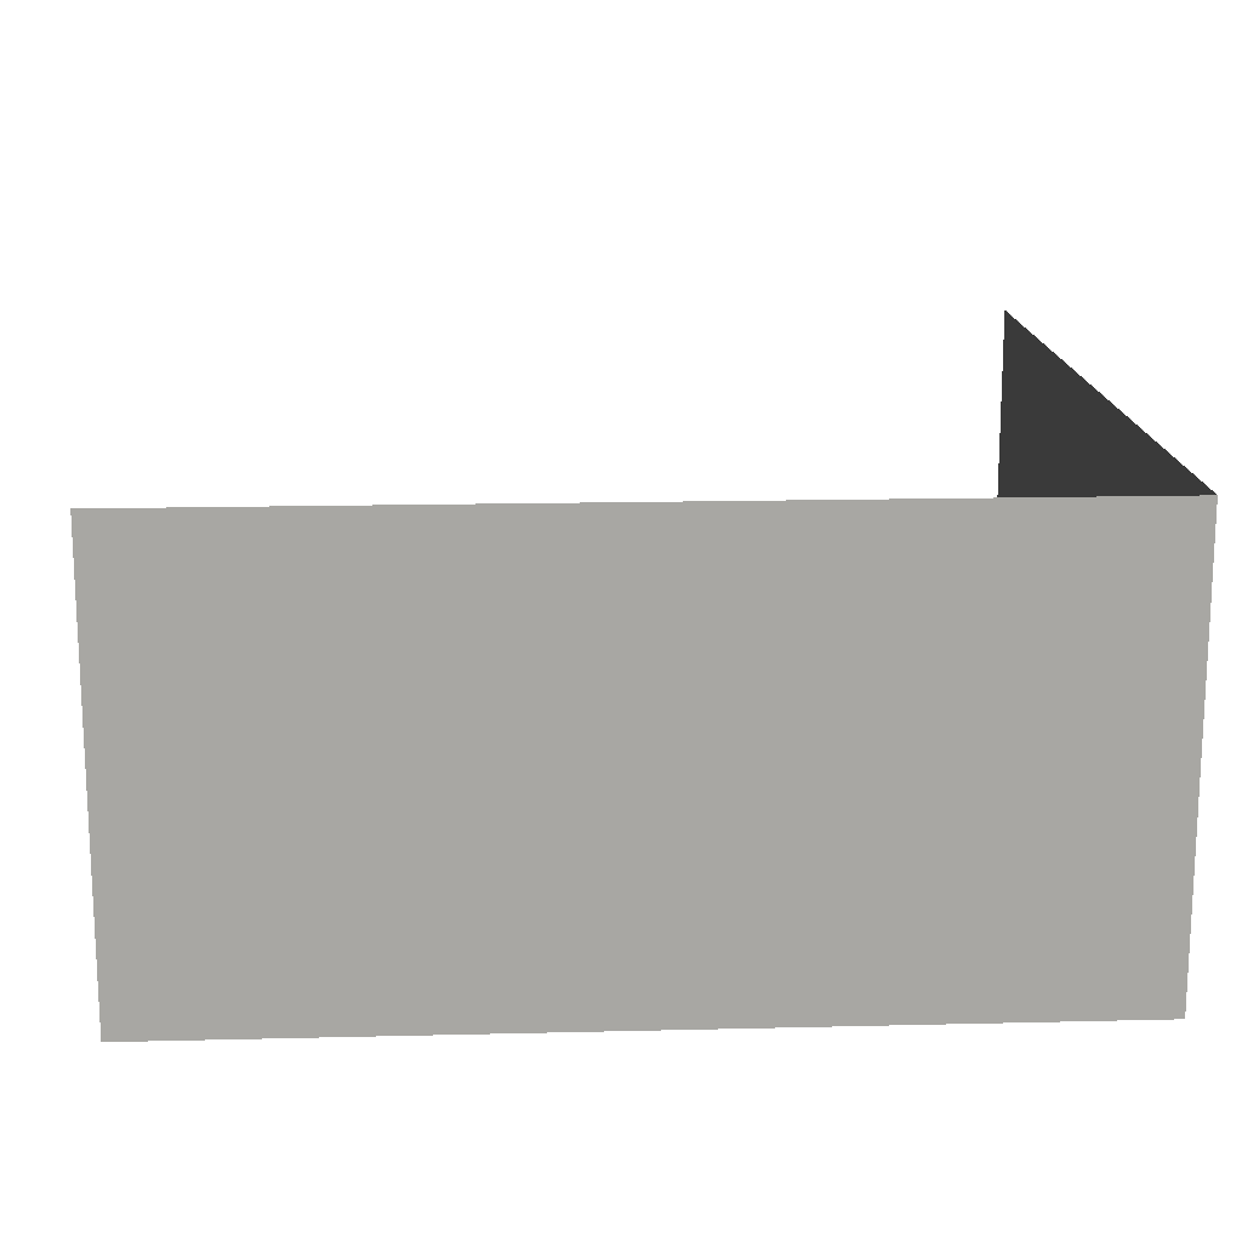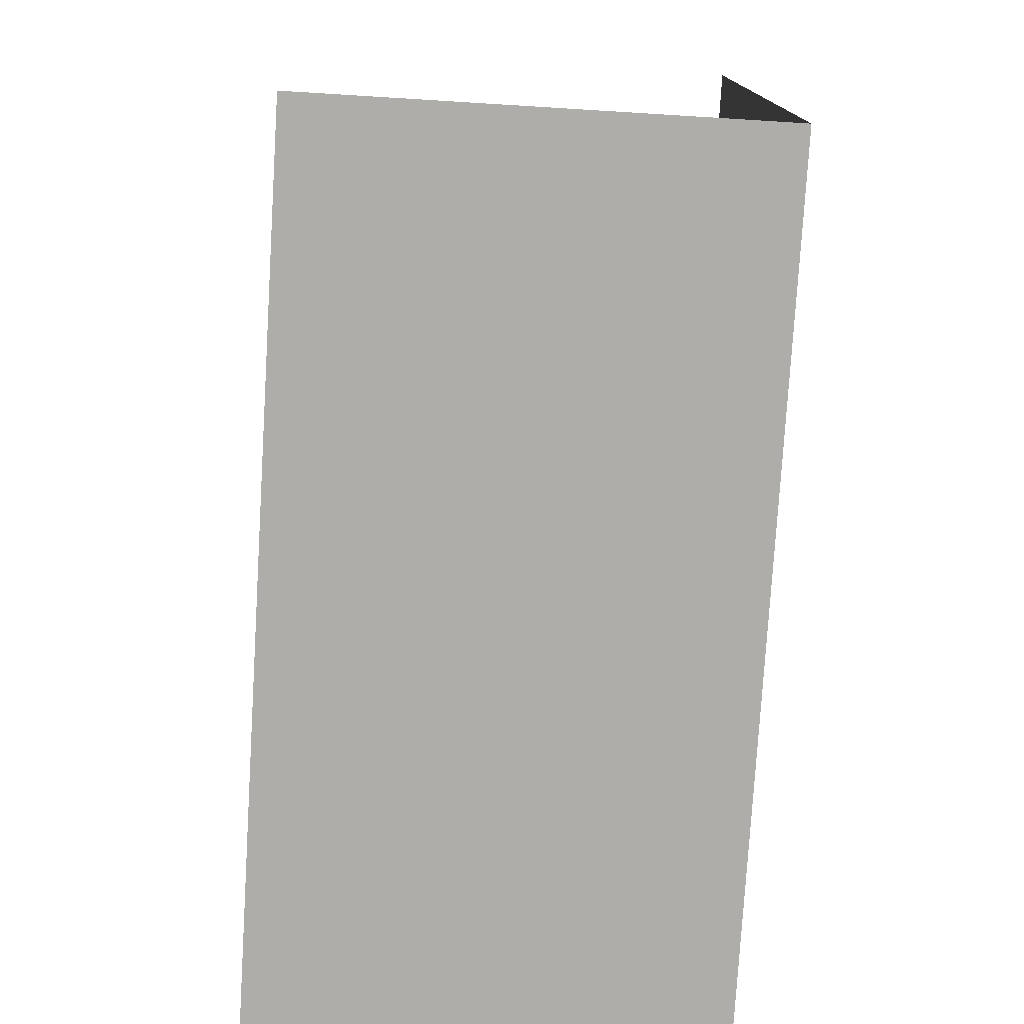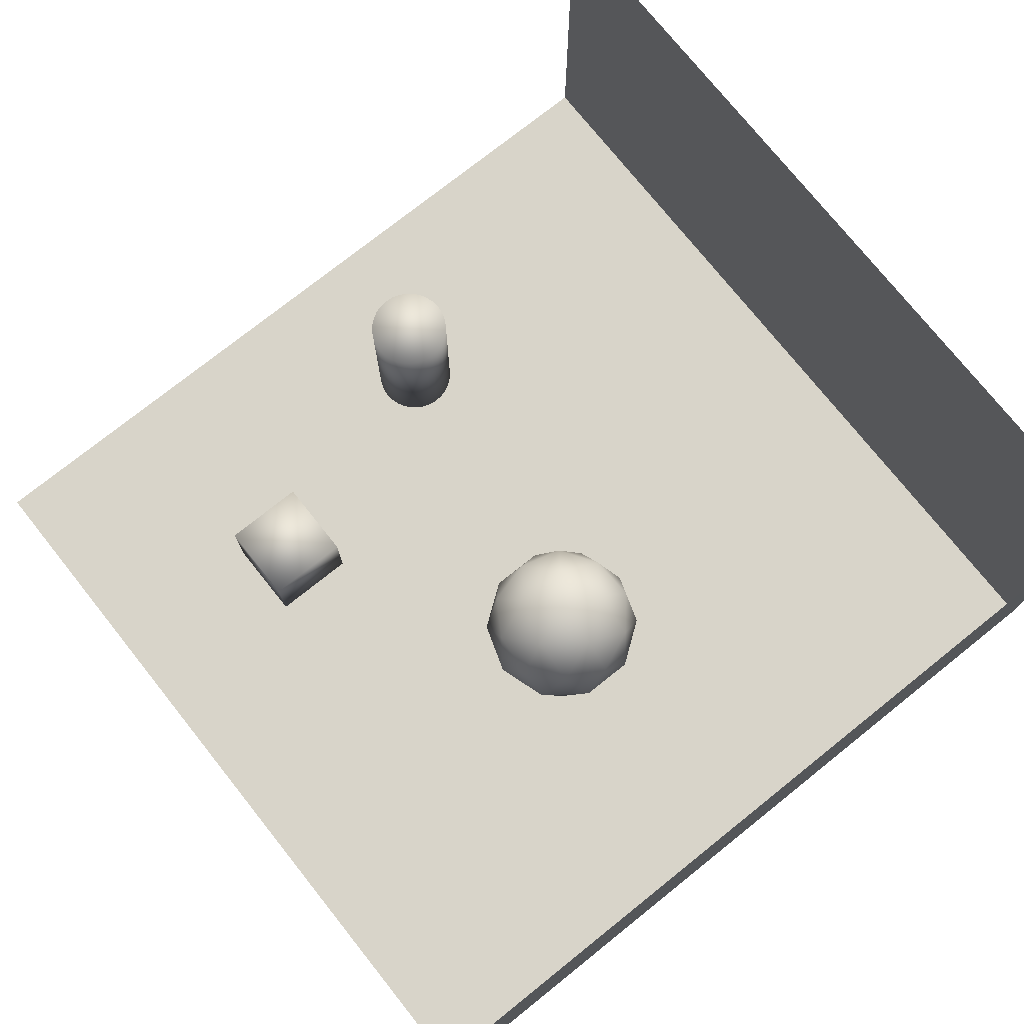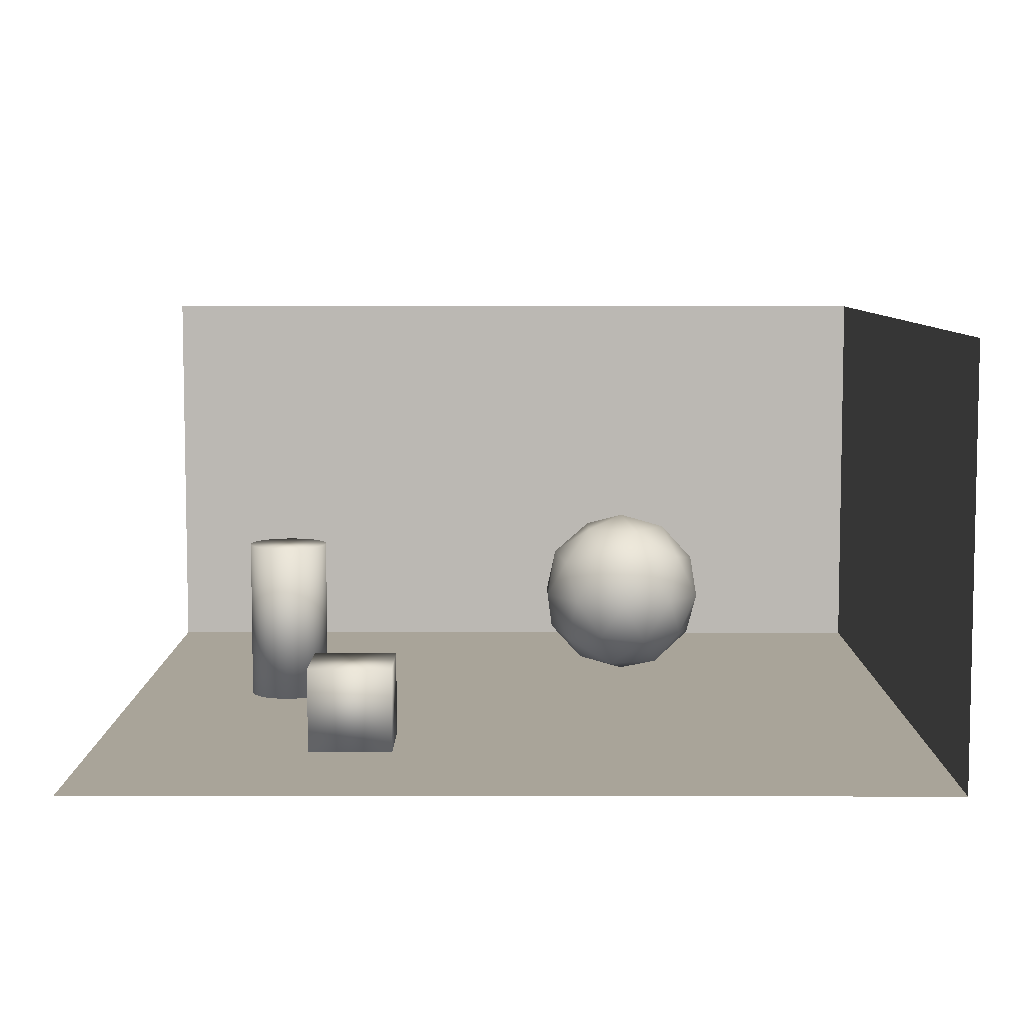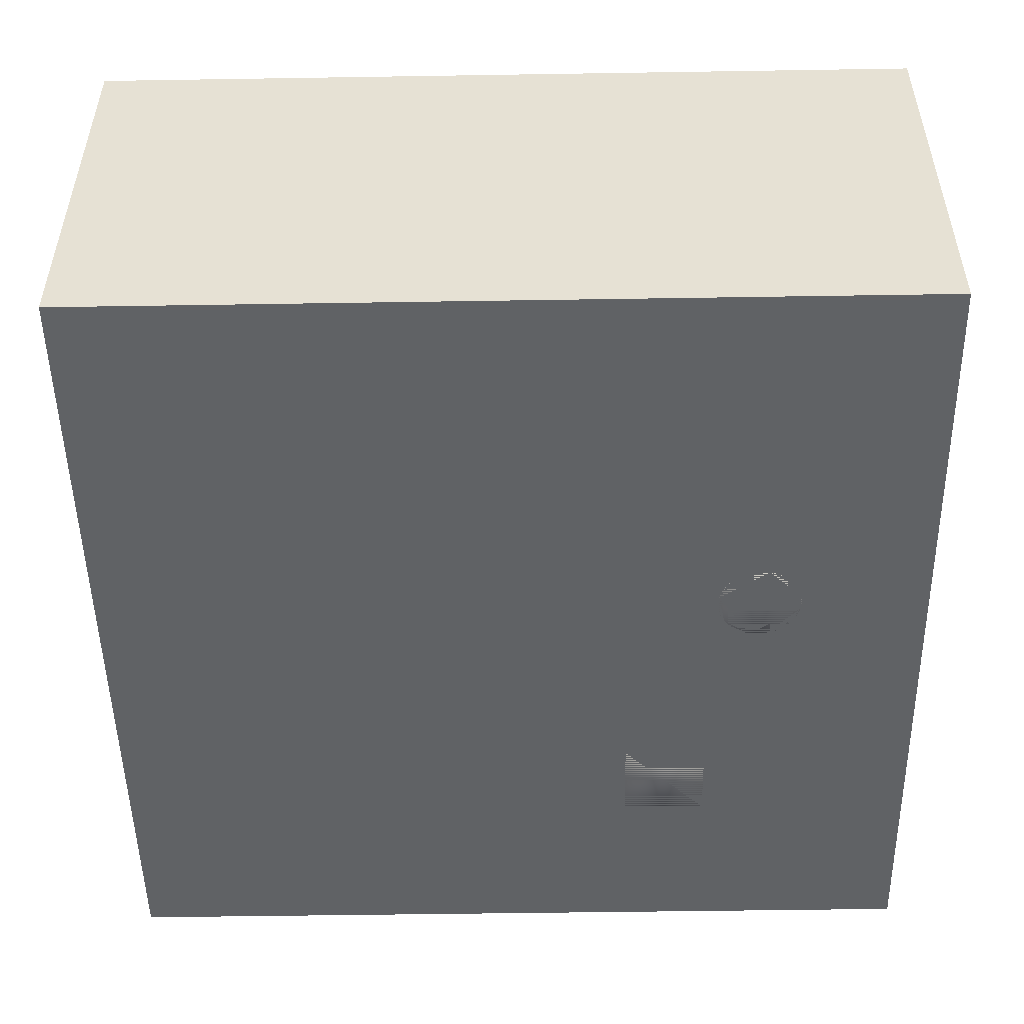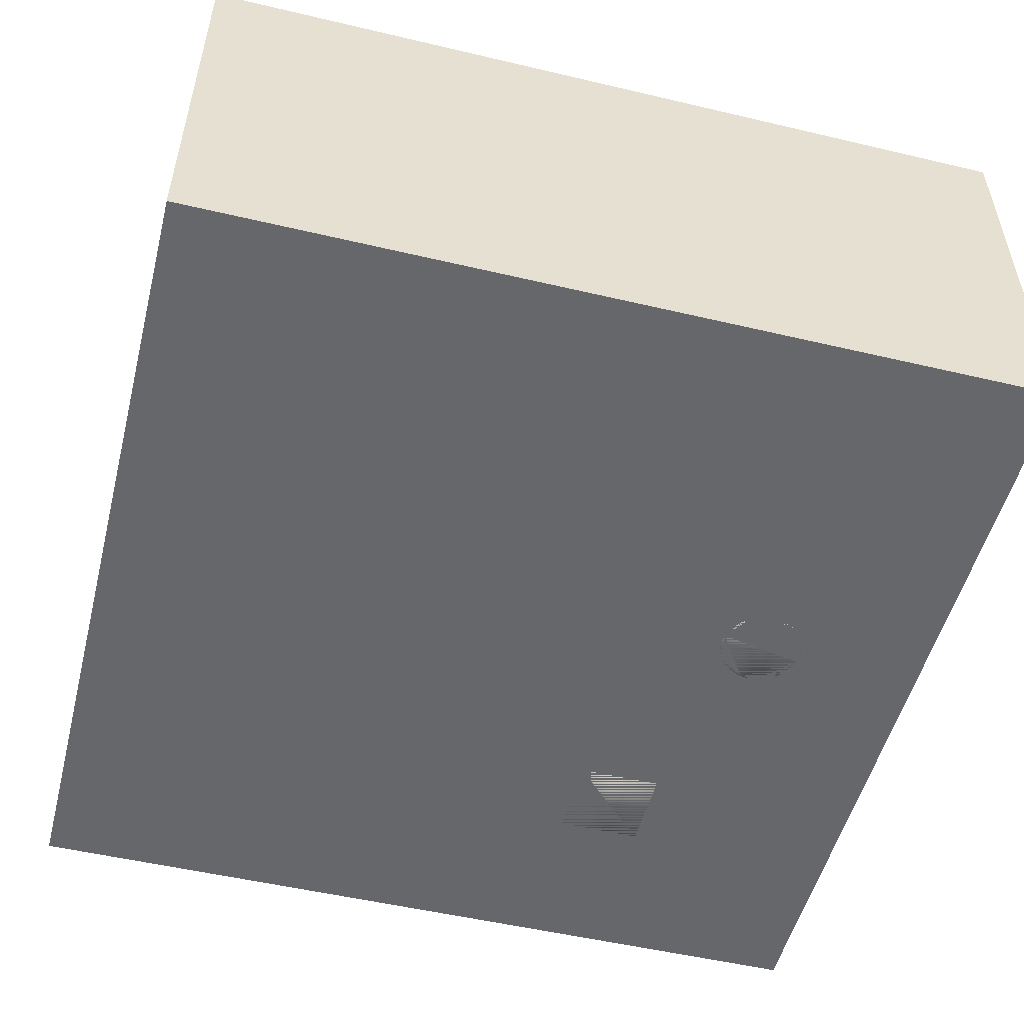
<metadata>
{"format":"obj","ext":"obj","renderer":"f3d","projection":"perspective","resolution":1024,"background":"white","views":[{"elev":15.9,"azim":87.1,"up":"+Y"},{"elev":-77.4,"azim":-93.5,"up":"+Z"},{"elev":75.5,"azim":51.4,"up":"+Y"},{"elev":7.2,"azim":0.2,"up":"+Y"},{"elev":-50.5,"azim":-179.0,"up":"+Y"},{"elev":-52.0,"azim":165.7,"up":"+Y"}]}
</metadata>
<code>
o Icosphere
v 2.821 1 0.5581
v 4.268 2.106 1.61
v 2.268 2.106 2.259
v 1.032 2.106 0.5581
v 2.268 2.106 -1.143
v 4.268 2.106 -0.4934
v 3.374 3.894 2.259
v 1.374 3.894 1.61
v 1.374 3.894 -0.4934
v 3.374 3.894 -1.143
v 4.61 3.894 0.5581
v 2.821 5 0.5581
v 2.496 1.299 1.558
v 3.671 1.299 1.176
v 3.346 1.949 2.176
v 4.522 1.949 0.5581
v 3.671 1.299 -0.05996
v 1.769 1.299 0.5581
v 1.444 1.949 1.558
v 2.496 1.299 -0.4419
v 1.444 1.949 -0.4419
v 3.346 1.949 -1.06
v 4.723 3 1.176
v 4.723 3 -0.05996
v 2.821 3 2.558
v 3.996 3 2.176
v 0.9186 3 1.176
v 1.645 3 2.176
v 1.645 3 -1.06
v 0.9186 3 -0.05996
v 3.996 3 -1.06
v 2.821 3 -1.442
v 4.197 4.051 1.558
v 2.295 4.051 2.176
v 1.119 4.051 0.5581
v 2.295 4.051 -1.06
v 4.197 4.051 -0.4419
v 3.146 4.701 1.558
v 3.872 4.701 0.5581
v 1.97 4.701 1.176
v 1.97 4.701 -0.05996
v 3.146 4.701 -0.4419
f 1 14 13
f 2 14 16
f 1 13 18
f 1 18 20
f 1 20 17
f 2 16 23
f 3 15 25
f 4 19 27
f 5 21 29
f 6 22 31
f 2 23 26
f 3 25 28
f 4 27 30
f 5 29 32
f 6 31 24
f 7 33 38
f 8 34 40
f 9 35 41
f 10 36 42
f 11 37 39
f 39 42 12
f 39 37 42
f 37 10 42
f 42 41 12
f 42 36 41
f 36 9 41
f 41 40 12
f 41 35 40
f 35 8 40
f 40 38 12
f 40 34 38
f 34 7 38
f 38 39 12
f 38 33 39
f 33 11 39
f 24 37 11
f 24 31 37
f 31 10 37
f 32 36 10
f 32 29 36
f 29 9 36
f 30 35 9
f 30 27 35
f 27 8 35
f 28 34 8
f 28 25 34
f 25 7 34
f 26 33 7
f 26 23 33
f 23 11 33
f 31 32 10
f 31 22 32
f 22 5 32
f 29 30 9
f 29 21 30
f 21 4 30
f 27 28 8
f 27 19 28
f 19 3 28
f 25 26 7
f 25 15 26
f 15 2 26
f 23 24 11
f 23 16 24
f 16 6 24
f 17 22 6
f 17 20 22
f 20 5 22
f 20 21 5
f 20 18 21
f 18 4 21
f 18 19 4
f 18 13 19
f 13 3 19
f 16 17 6
f 16 14 17
f 14 1 17
f 13 15 3
f 13 14 15
f 14 2 15
o Cube_Cube.002
v -4.82 0 5.863
v -4.82 2 5.863
v -4.82 0 3.863
v -4.82 2 3.863
v -2.82 0 5.863
v -2.82 2 5.863
v -2.82 0 3.863
v -2.82 2 3.863
f 44 45 43
f 46 49 45
f 50 47 49
f 48 43 47
f 49 43 45
f 46 48 50
f 44 46 45
f 46 50 49
f 50 48 47
f 48 44 43
f 49 47 43
f 46 44 48
o Cylinder
v -5.955 0 -2.183
v -5.955 4 -2.183
v -5.76 0 -2.164
v -5.76 4 -2.164
v -5.573 0 -2.107
v -5.573 4 -2.107
v -5.4 0 -2.015
v -5.4 4 -2.015
v -5.248 0 -1.891
v -5.248 4 -1.891
v -5.124 0 -1.739
v -5.124 4 -1.739
v -5.032 0 -1.566
v -5.032 4 -1.566
v -4.975 0 -1.379
v -4.975 4 -1.379
v -4.955 0 -1.183
v -4.955 4 -1.183
v -4.975 0 -0.9884
v -4.975 4 -0.9884
v -5.032 0 -0.8008
v -5.032 4 -0.8008
v -5.124 0 -0.6279
v -5.124 4 -0.6279
v -5.248 0 -0.4764
v -5.248 4 -0.4764
v -5.4 0 -0.352
v -5.4 4 -0.352
v -5.573 0 -0.2596
v -5.573 4 -0.2596
v -5.76 0 -0.2027
v -5.76 4 -0.2027
v -5.955 0 -0.1835
v -5.955 4 -0.1835
v -6.15 0 -0.2027
v -6.15 4 -0.2027
v -6.338 0 -0.2596
v -6.338 4 -0.2596
v -6.511 0 -0.352
v -6.511 4 -0.352
v -6.662 0 -0.4764
v -6.662 4 -0.4764
v -6.787 0 -0.6279
v -6.787 4 -0.6279
v -6.879 0 -0.8008
v -6.879 4 -0.8008
v -6.936 0 -0.9884
v -6.936 4 -0.9884
v -6.955 0 -1.183
v -6.955 4 -1.183
v -6.936 0 -1.379
v -6.936 4 -1.379
v -6.879 0 -1.566
v -6.879 4 -1.566
v -6.787 0 -1.739
v -6.787 4 -1.739
v -6.662 0 -1.891
v -6.662 4 -1.891
v -6.511 0 -2.015
v -6.511 4 -2.015
v -6.338 0 -2.107
v -6.338 4 -2.107
v -6.15 0 -2.164
v -6.15 4 -2.164
f 52 53 51
f 54 55 53
f 56 57 55
f 58 59 57
f 60 61 59
f 62 63 61
f 64 65 63
f 66 67 65
f 68 69 67
f 70 71 69
f 72 73 71
f 74 75 73
f 76 77 75
f 78 79 77
f 80 81 79
f 82 83 81
f 84 85 83
f 86 87 85
f 88 89 87
f 90 91 89
f 92 93 91
f 94 95 93
f 96 97 95
f 98 99 97
f 100 101 99
f 102 103 101
f 104 105 103
f 106 107 105
f 108 109 107
f 110 111 109
f 104 88 72
f 112 113 111
f 114 51 113
f 65 81 97
f 52 54 53
f 54 56 55
f 56 58 57
f 58 60 59
f 60 62 61
f 62 64 63
f 64 66 65
f 66 68 67
f 68 70 69
f 70 72 71
f 72 74 73
f 74 76 75
f 76 78 77
f 78 80 79
f 80 82 81
f 82 84 83
f 84 86 85
f 86 88 87
f 88 90 89
f 90 92 91
f 92 94 93
f 94 96 95
f 96 98 97
f 98 100 99
f 100 102 101
f 102 104 103
f 104 106 105
f 106 108 107
f 108 110 109
f 110 112 111
f 56 54 52
f 52 114 56
f 114 112 56
f 112 110 108
f 108 106 104
f 104 102 100
f 100 98 104
f 98 96 104
f 96 94 88
f 94 92 88
f 92 90 88
f 88 86 84
f 84 82 80
f 80 78 76
f 76 74 72
f 72 70 68
f 68 66 72
f 66 64 72
f 64 62 60
f 60 58 56
f 112 108 56
f 108 104 56
f 88 84 72
f 84 80 72
f 80 76 72
f 64 60 72
f 60 56 72
f 104 96 88
f 56 104 72
f 112 114 113
f 114 52 51
f 113 51 53
f 53 55 57
f 57 59 61
f 61 63 57
f 63 65 57
f 65 67 69
f 69 71 65
f 71 73 65
f 73 75 81
f 75 77 81
f 77 79 81
f 81 83 85
f 85 87 89
f 89 91 93
f 93 95 97
f 97 99 101
f 101 103 105
f 105 107 113
f 107 109 113
f 109 111 113
f 113 53 57
f 81 85 97
f 85 89 97
f 89 93 97
f 97 101 113
f 101 105 113
f 113 57 65
f 65 73 81
f 113 65 97
o Wall_0_Plane.001
v 10 0 10
v 10 0 -10
v 10 10 10
v 10 10 -10
f 116 117 115
f 116 118 117
o Floor_Plane
v -10 0 10
v 10 0 10
v -10 0 -10
v 10 0 -10
f 120 121 119
f 120 122 121
o Wall_1_Plane.002
v -10 0 -10
v 10 0 -10
v -10 10 -10
v 10 10 -10
f 124 125 123
f 124 126 125

</code>
